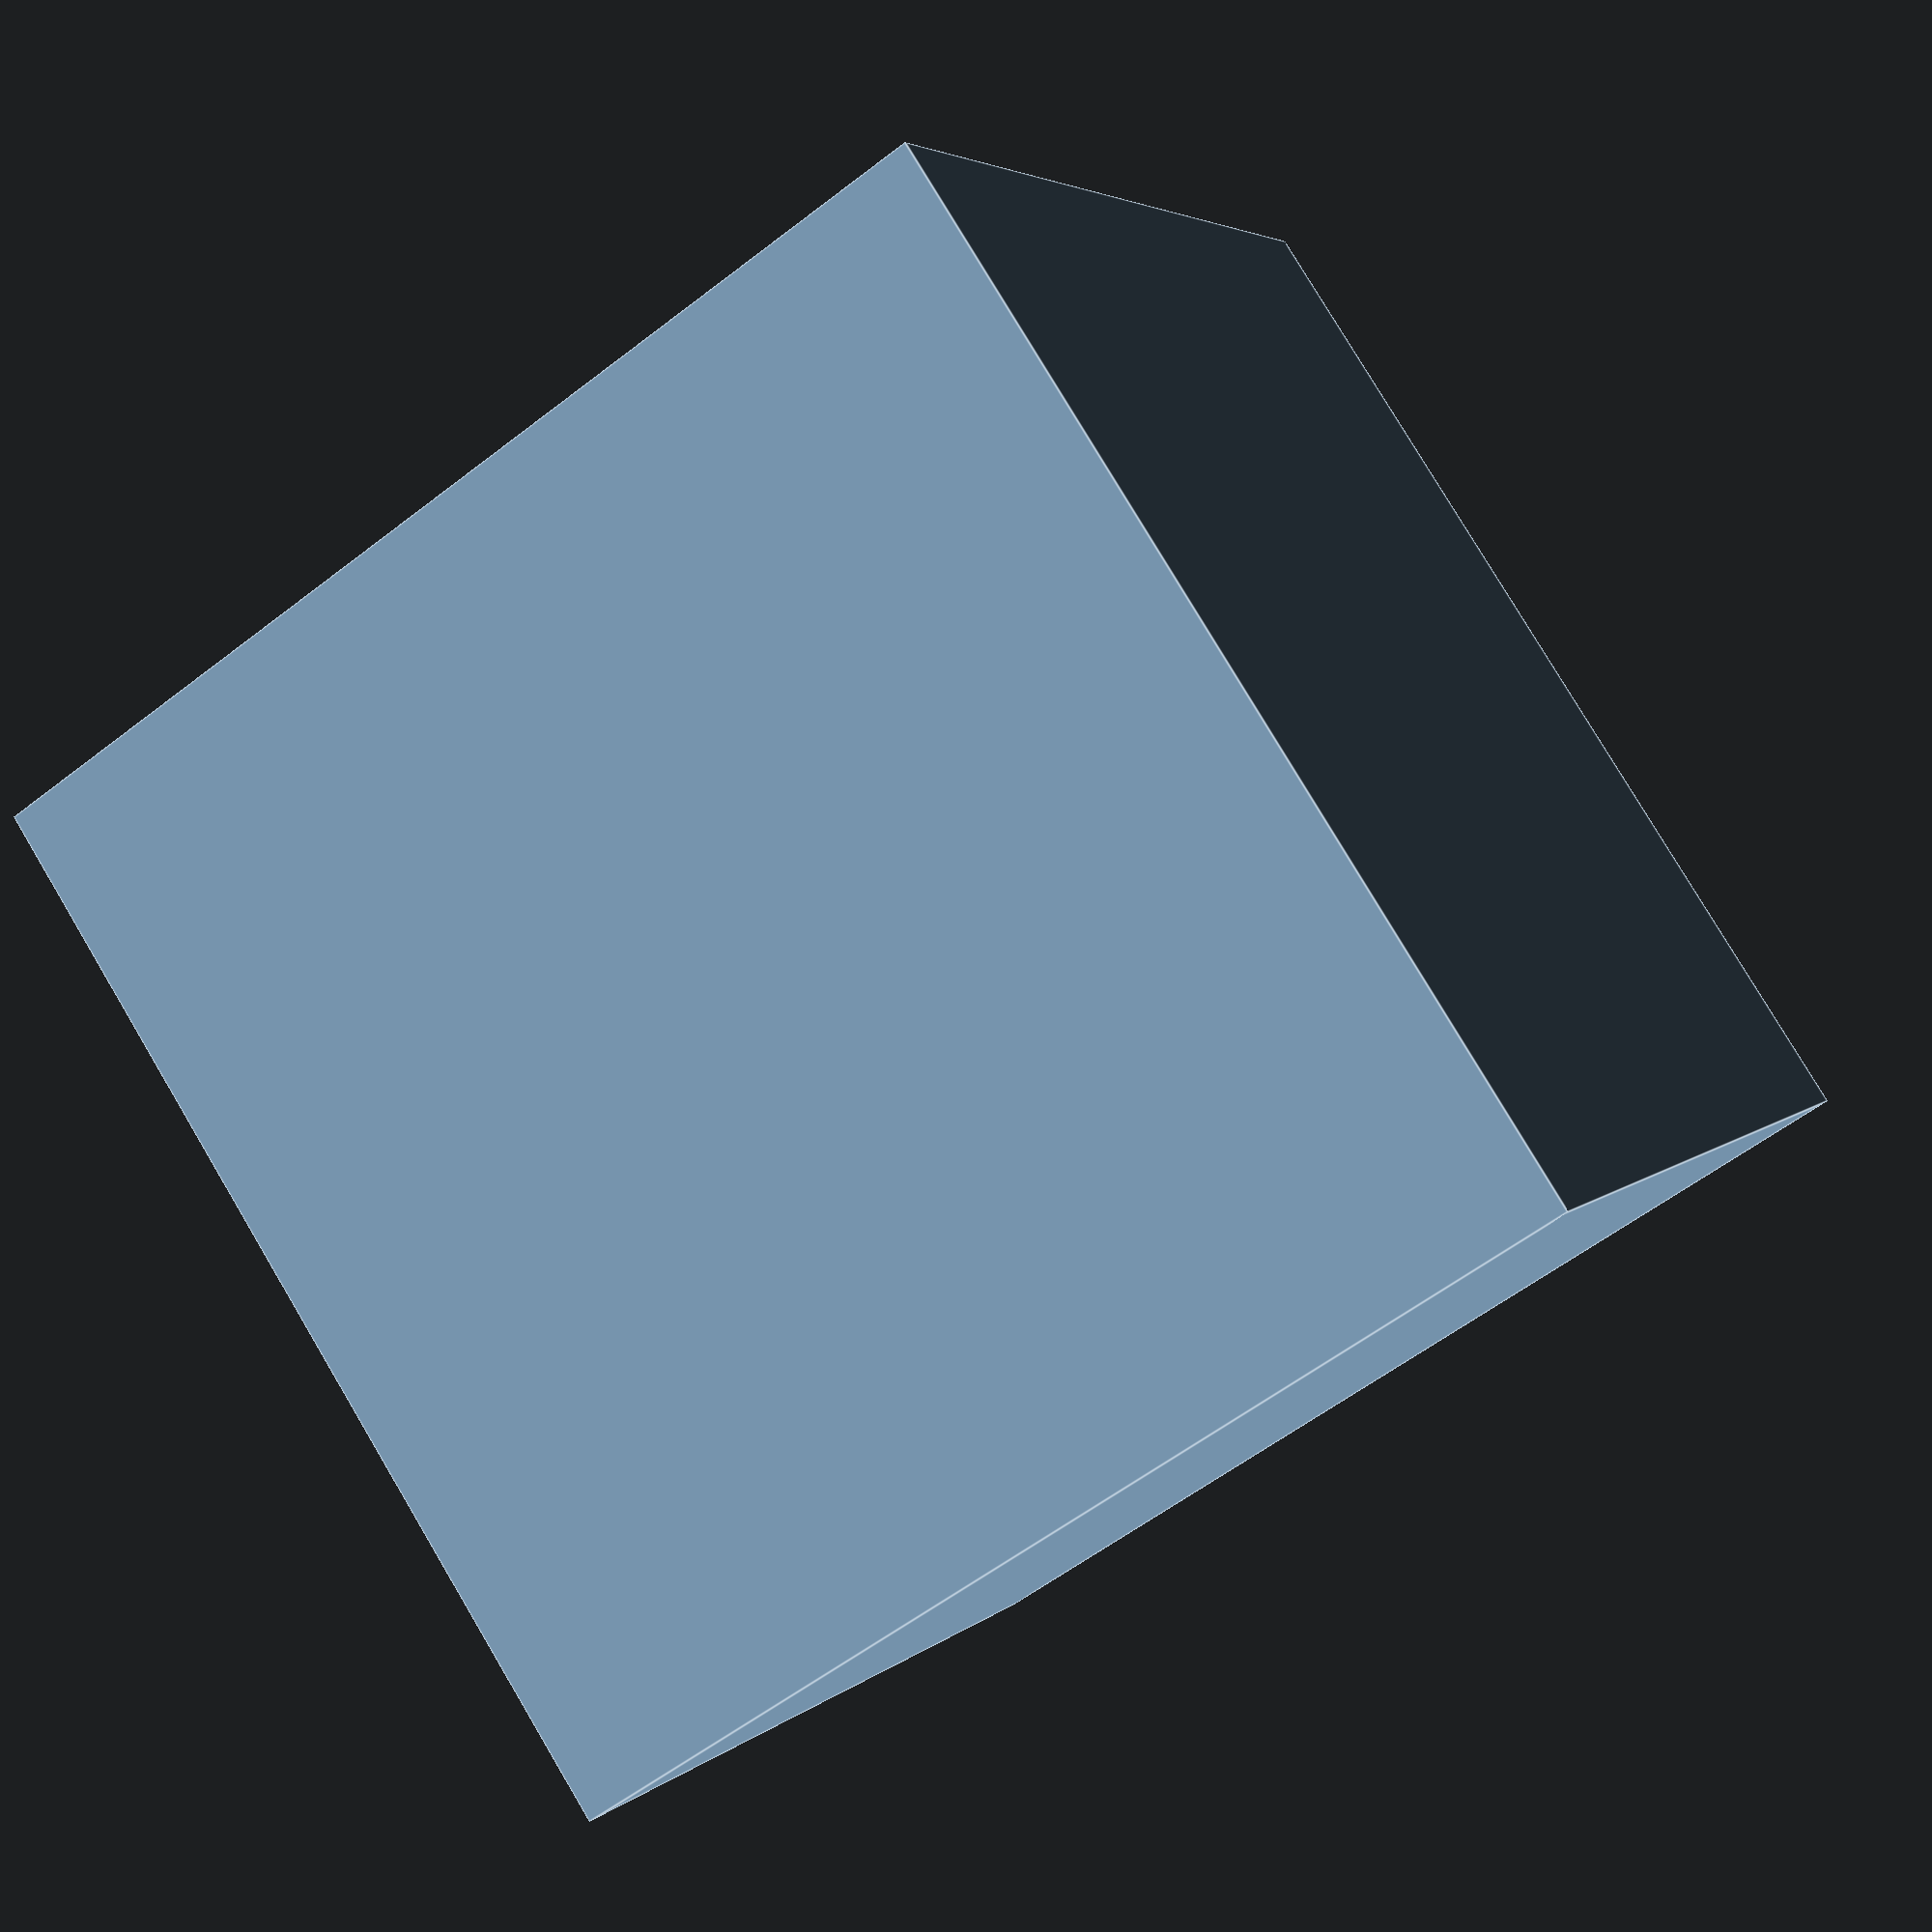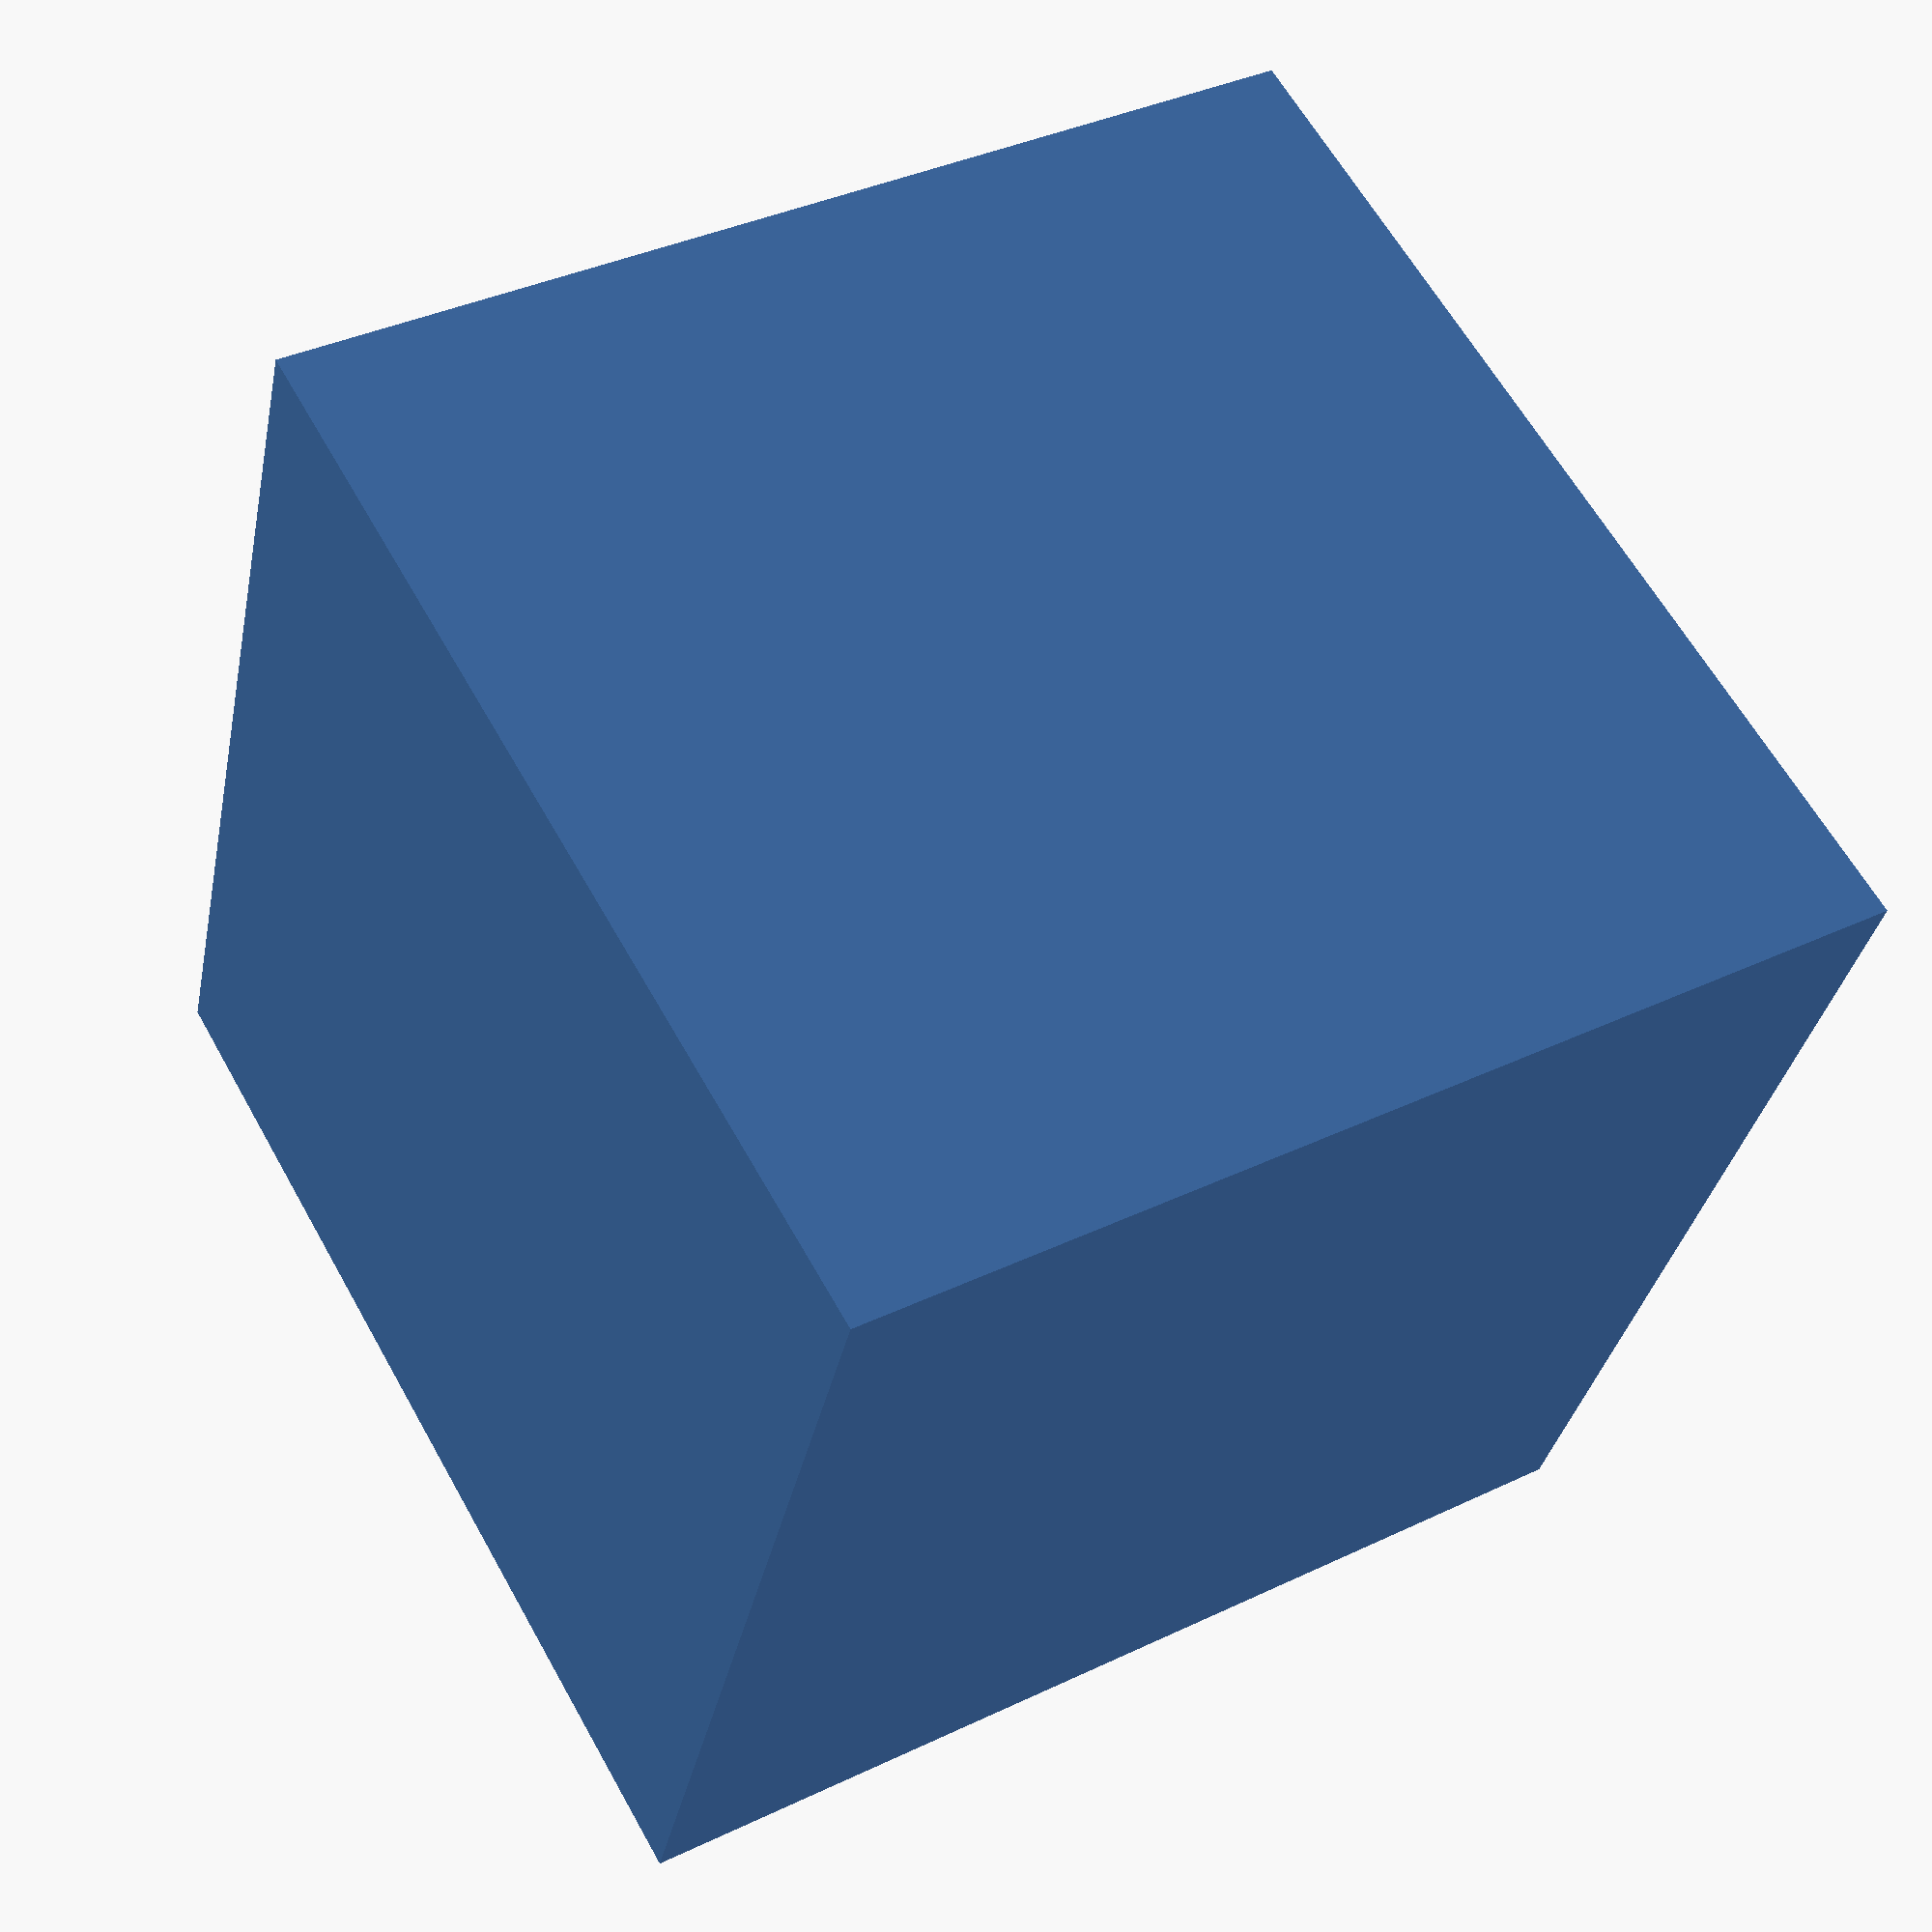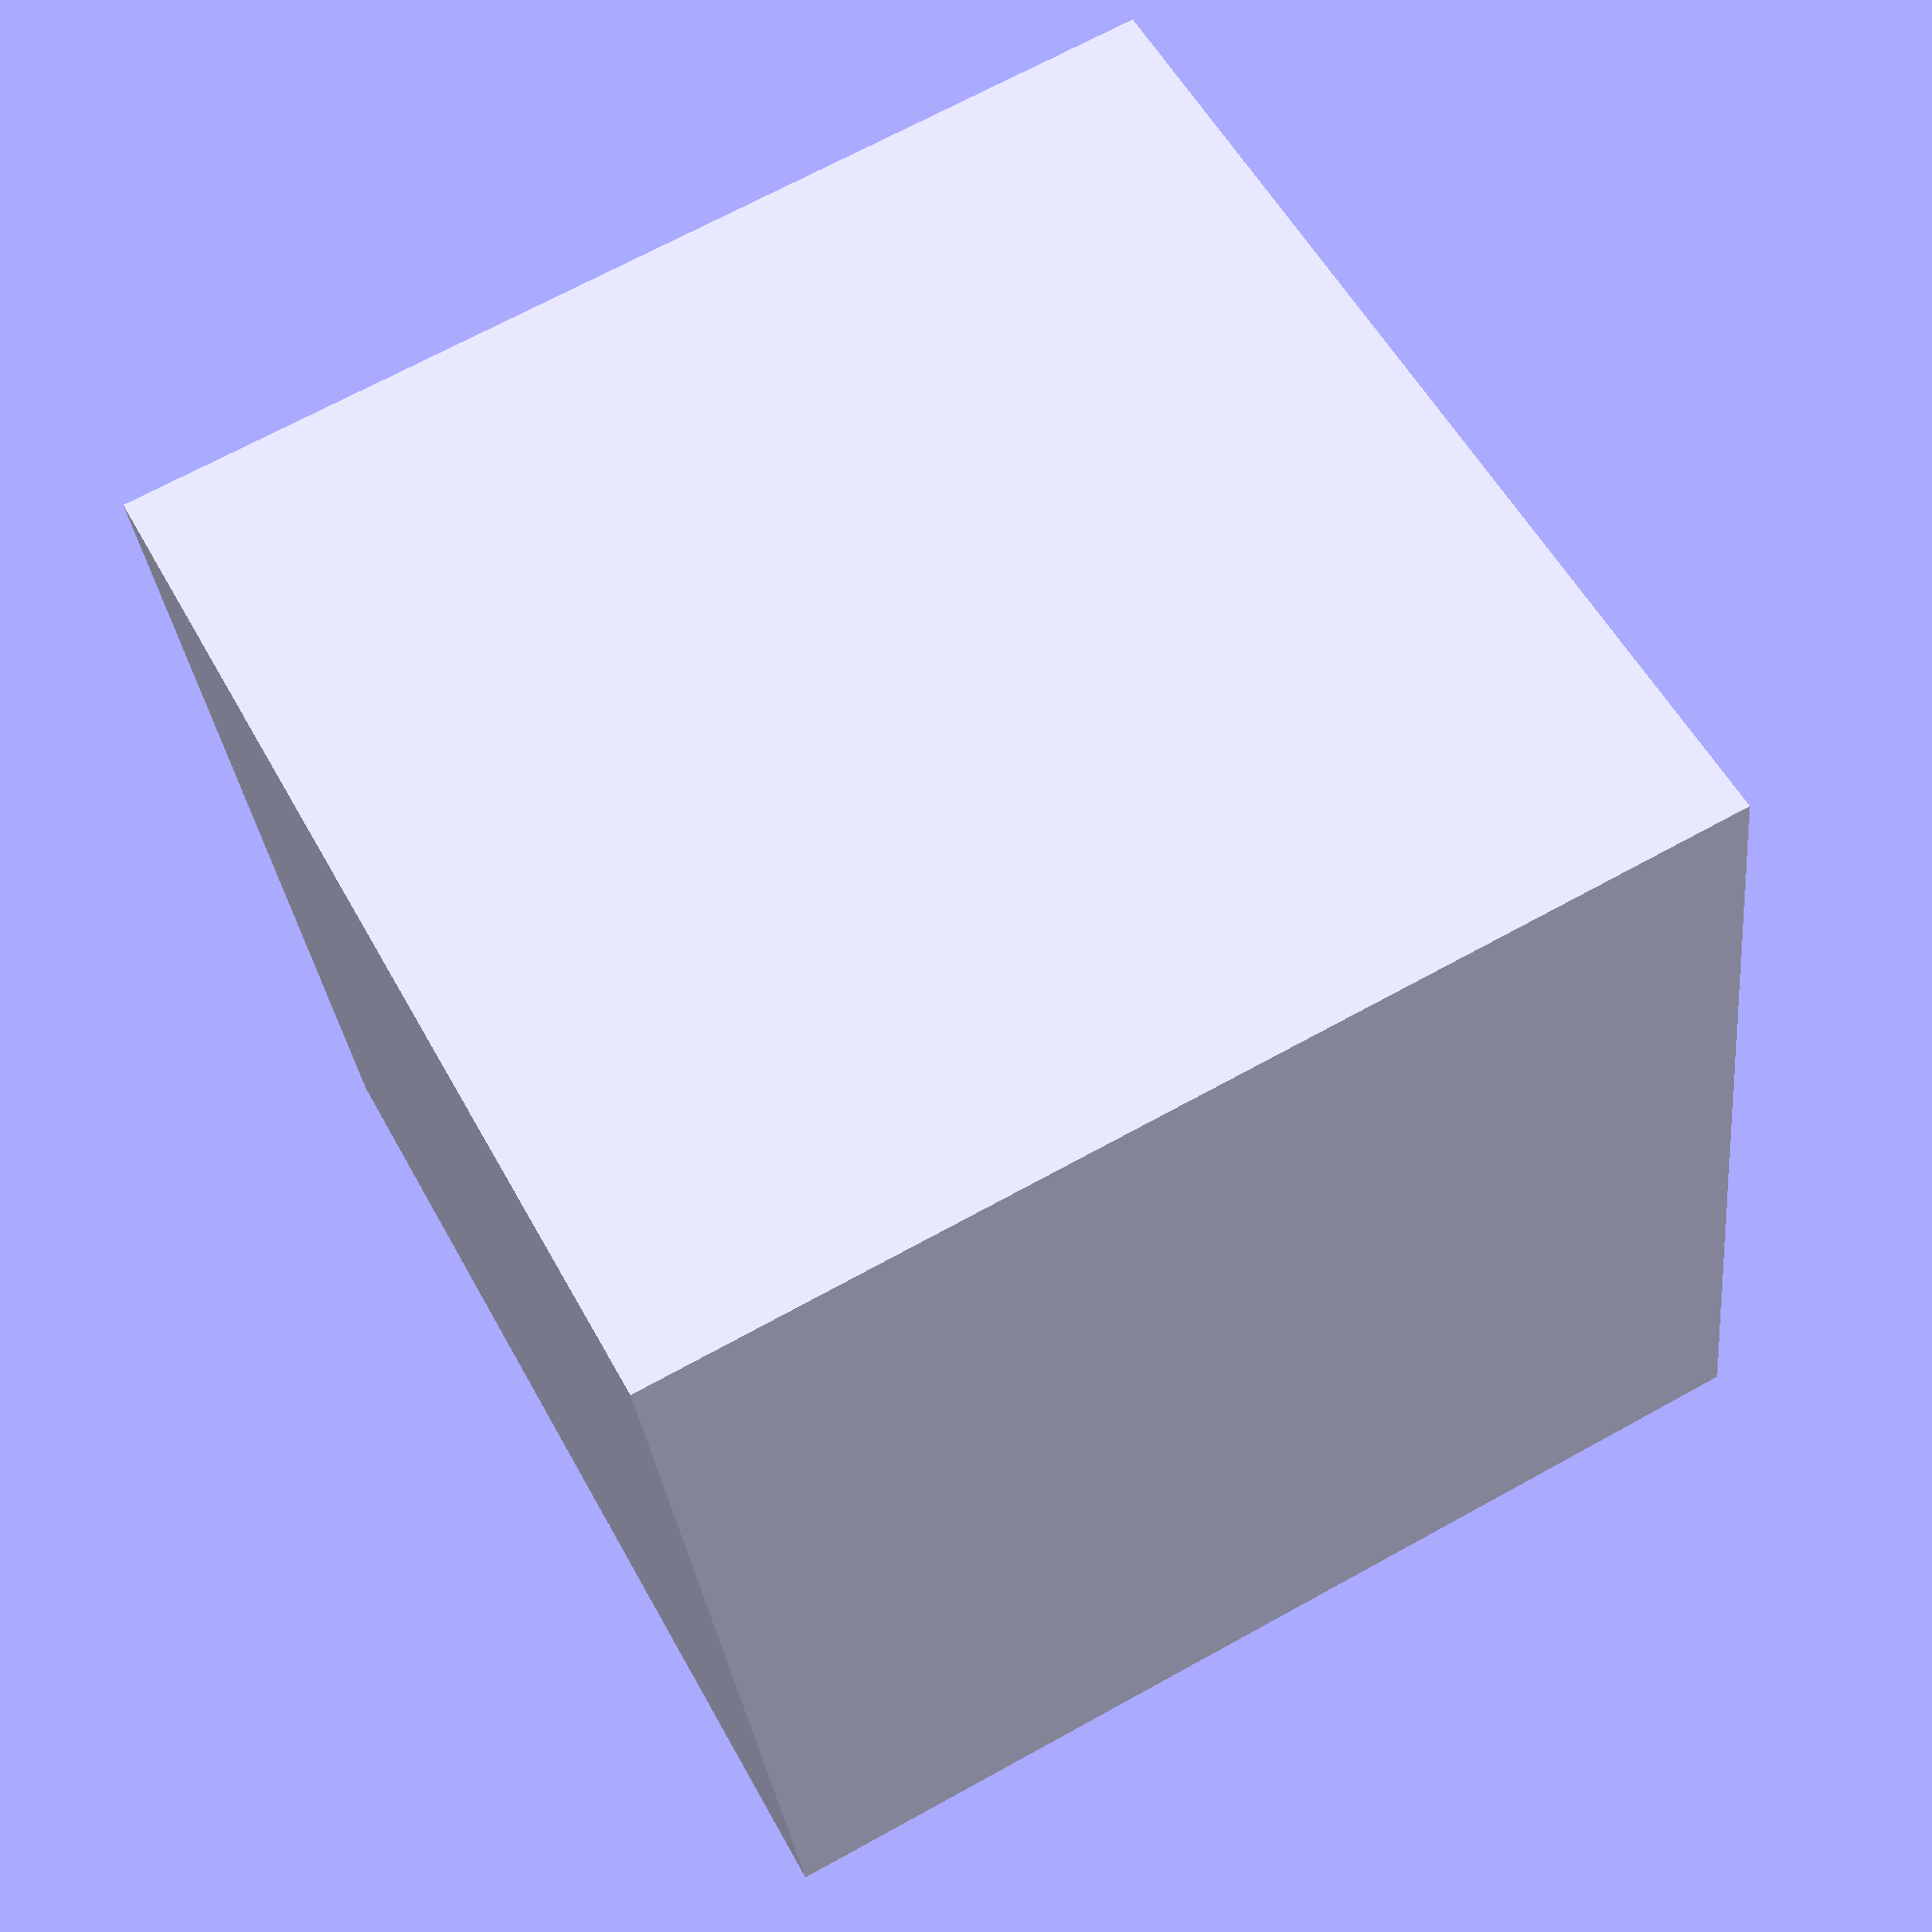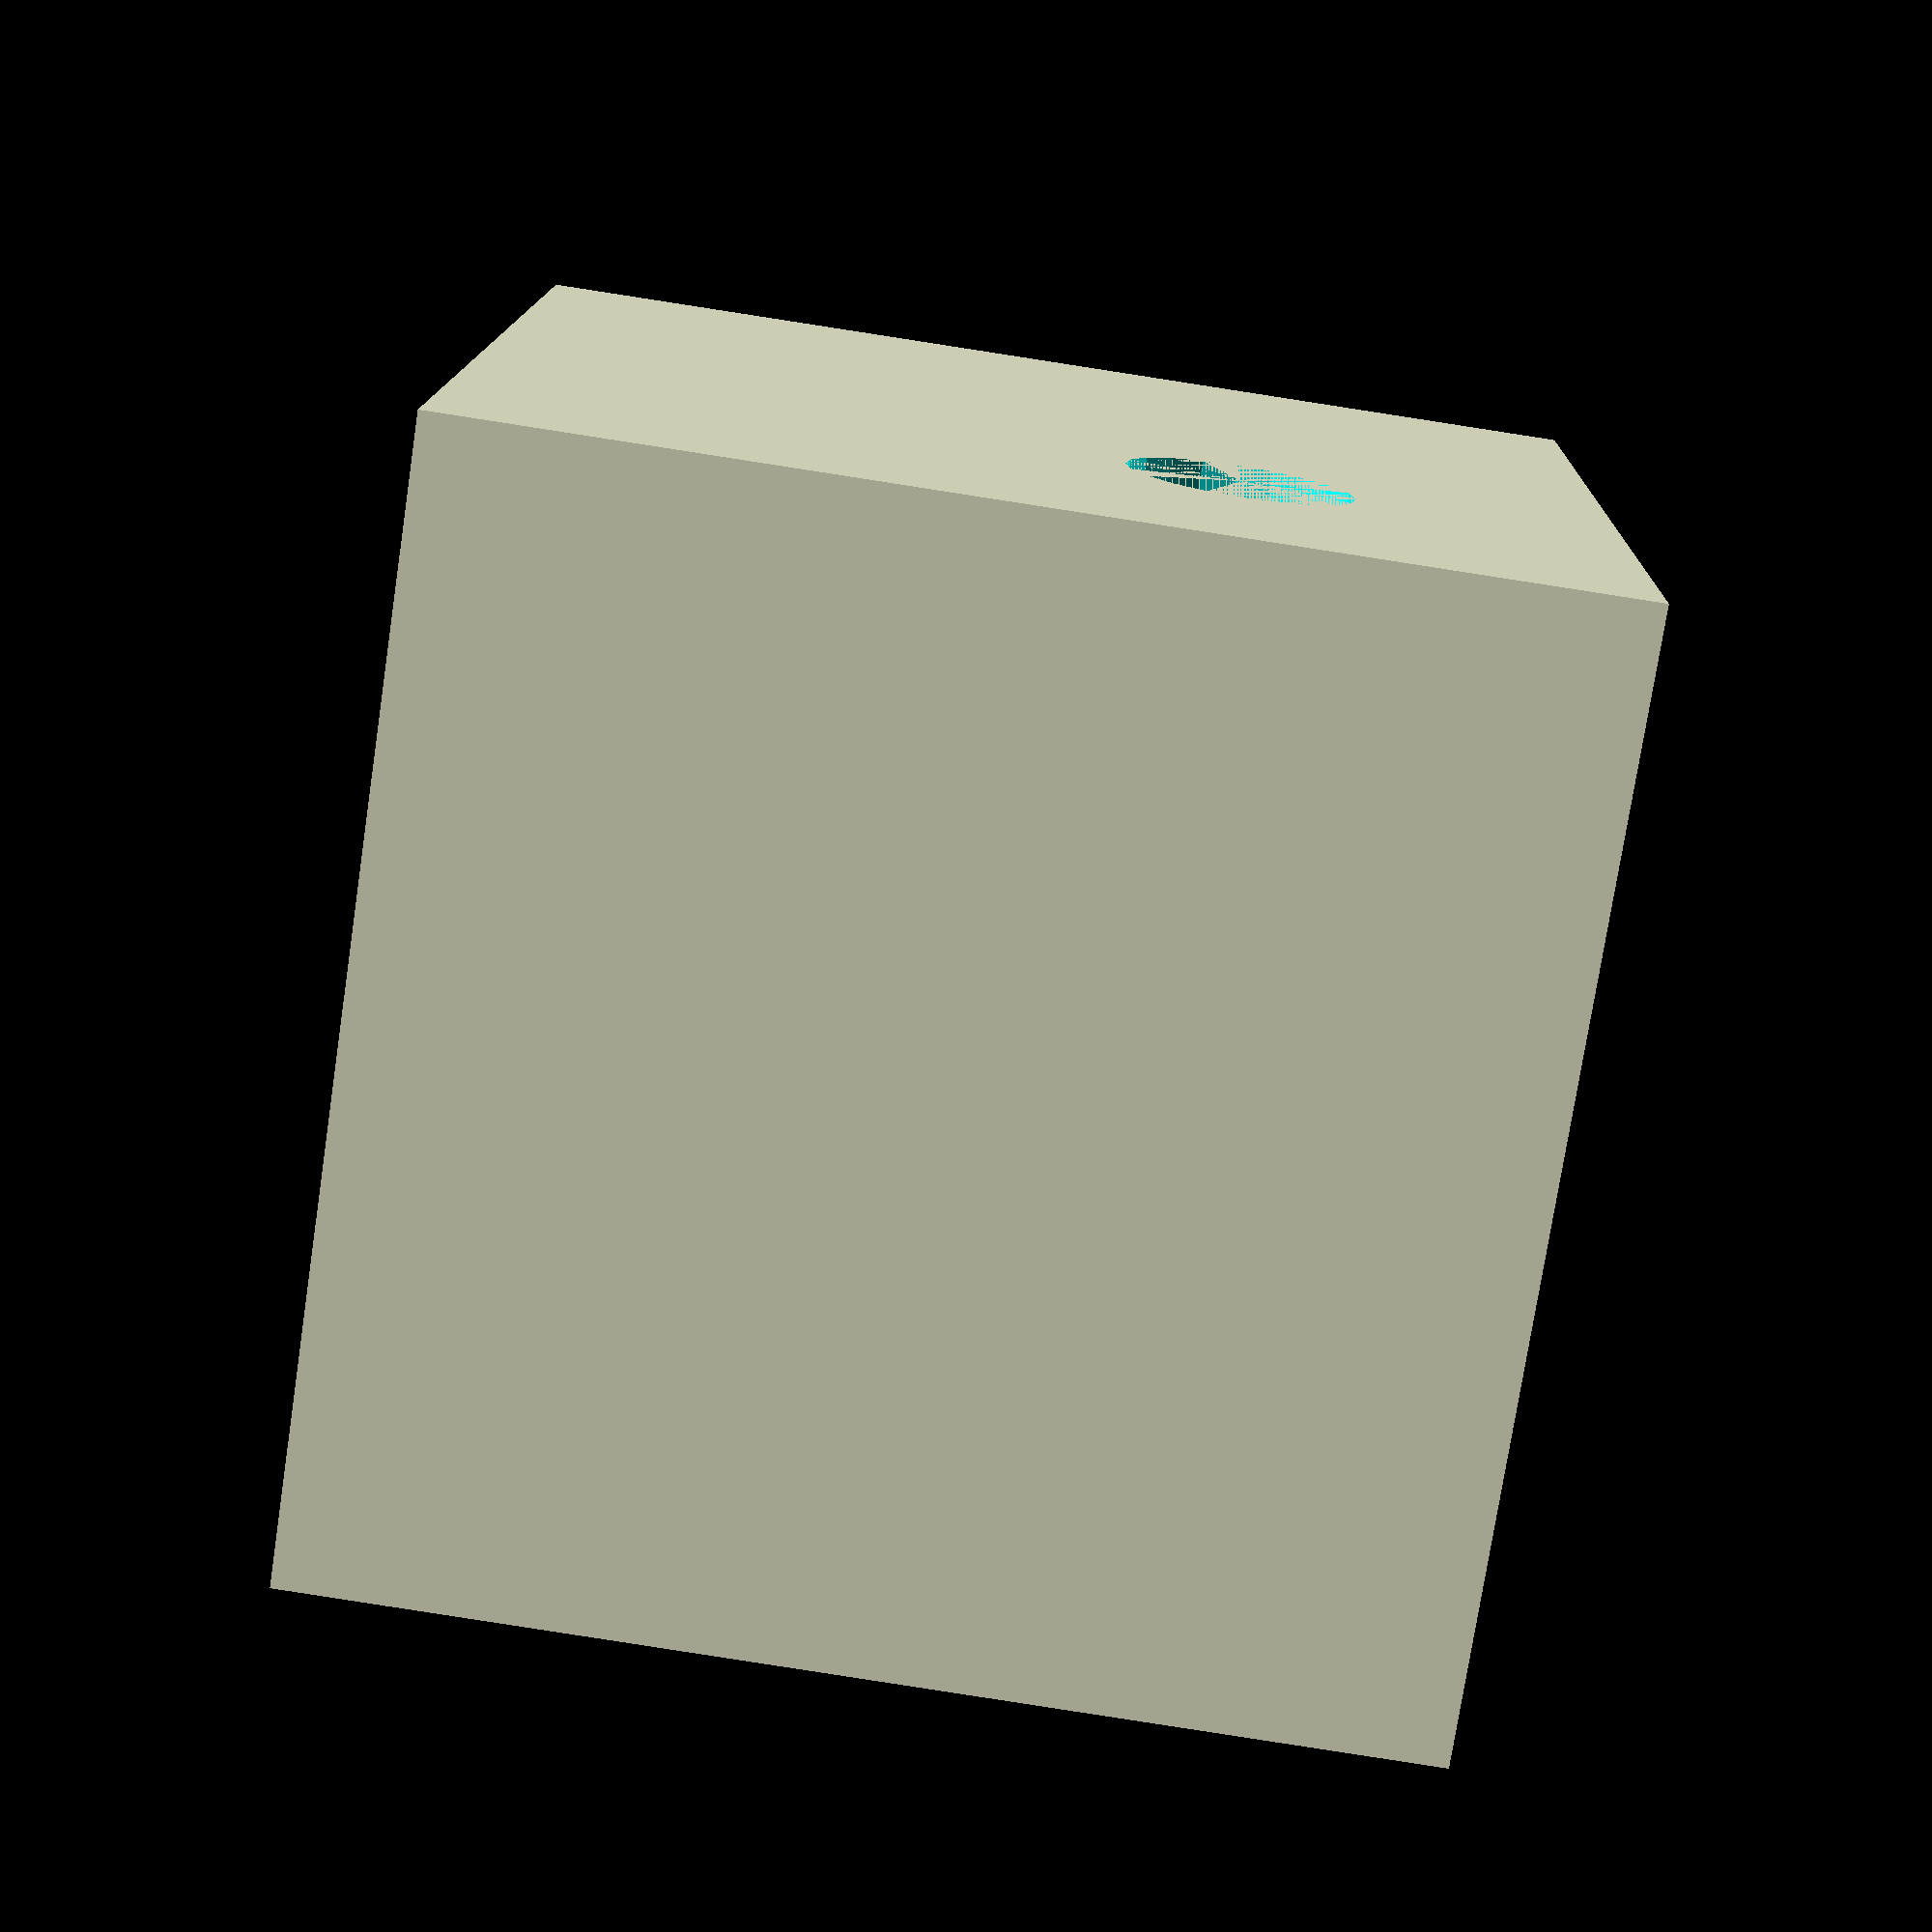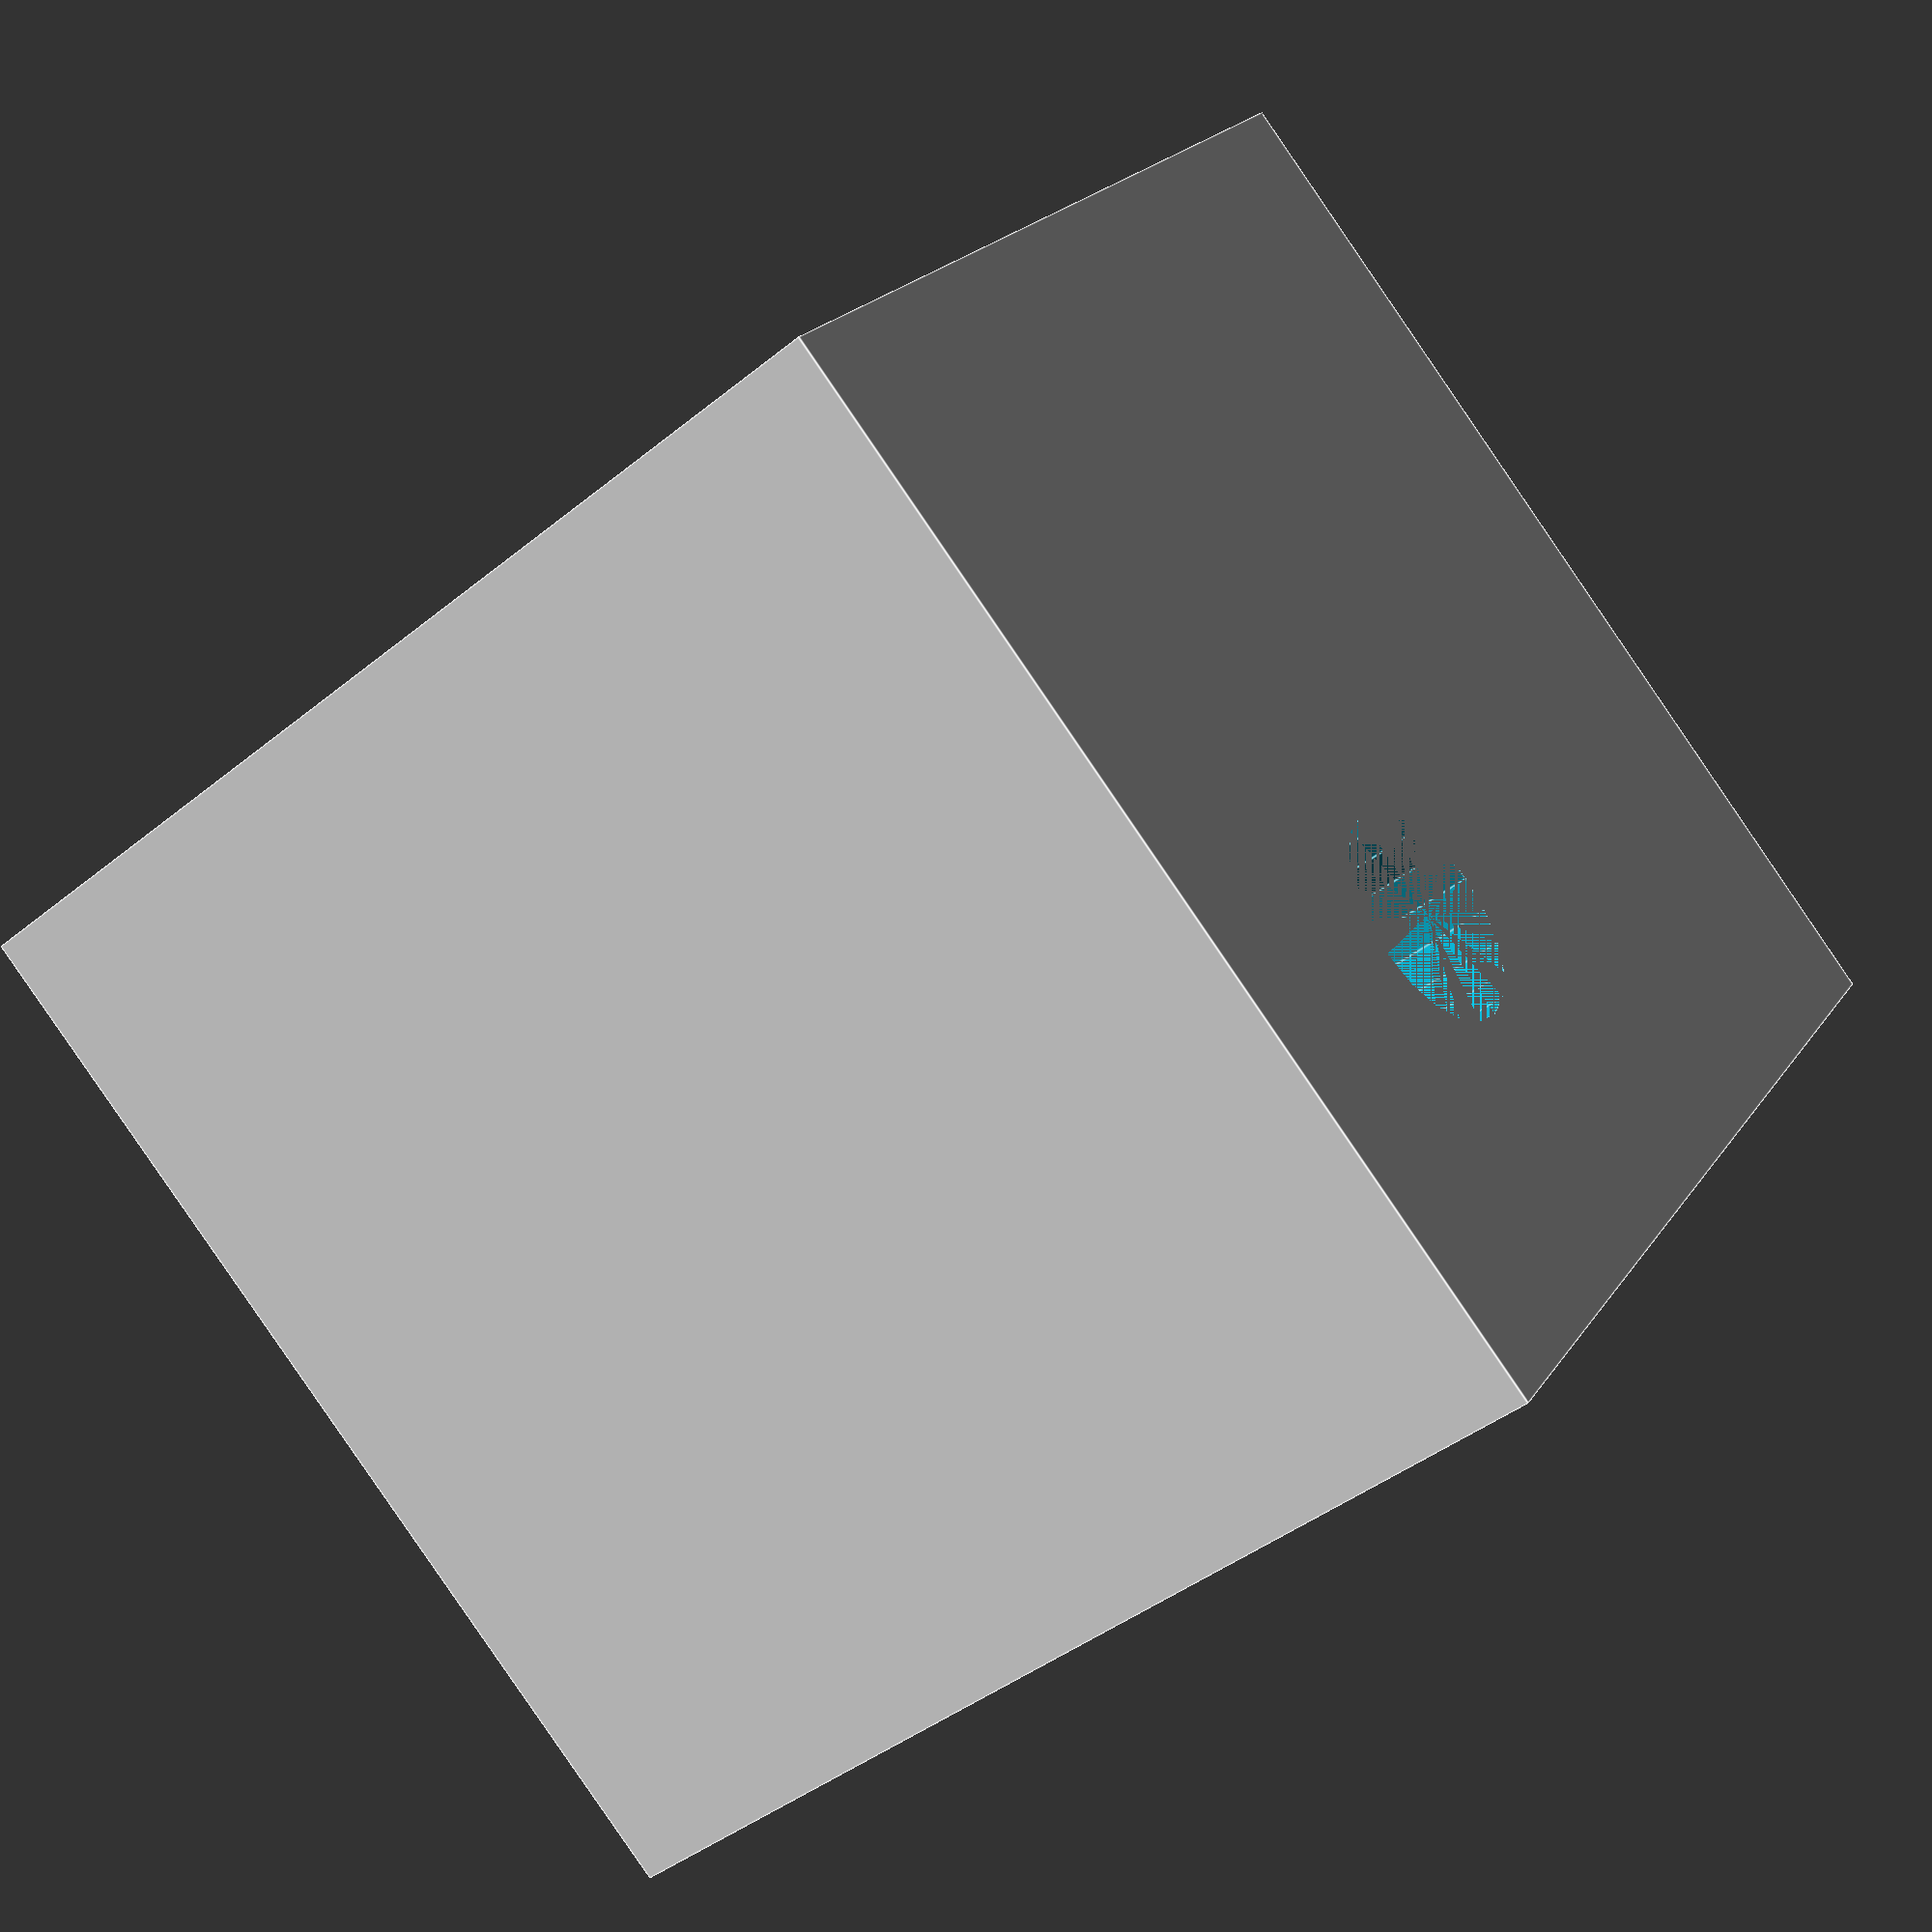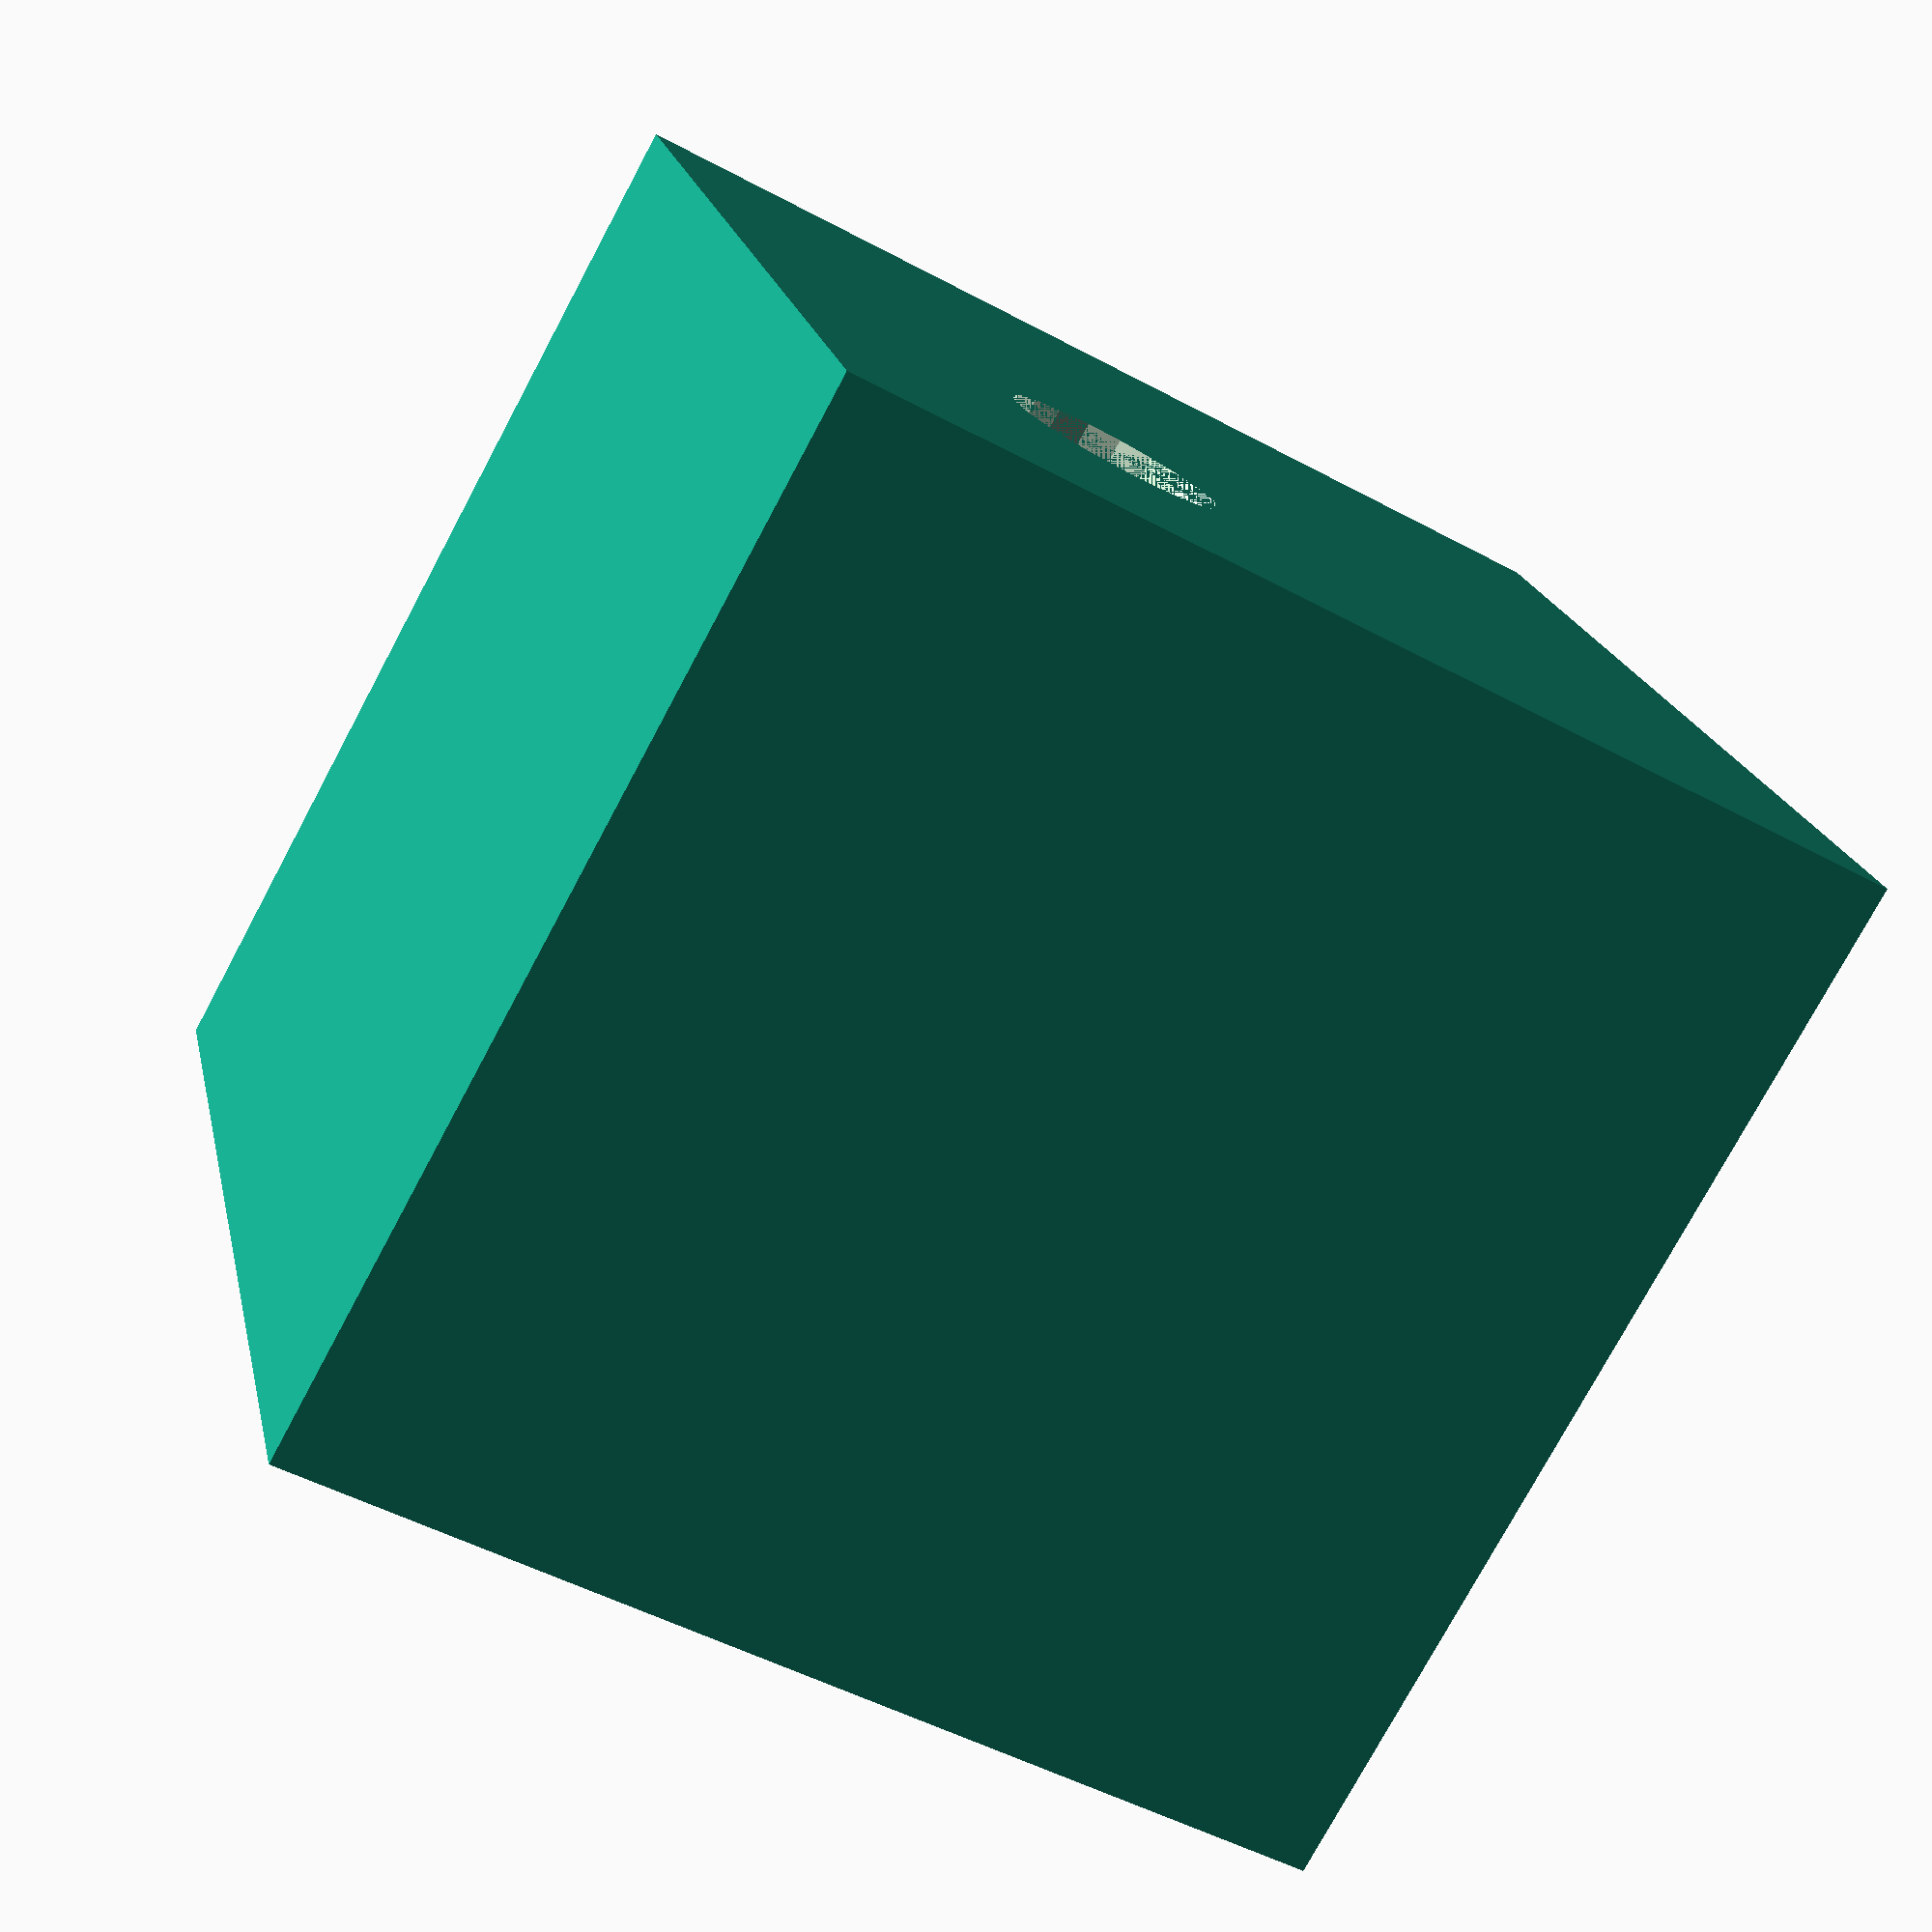
<openscad>
$fn = 20;

difference(){
    
    cube(15,15,15);
    
    translate([5,0,10]) rotate([270,0,0]) cylinder(10,1.5,1.5);
    
    translate([15,10,10]) rotate([270,0,90]) cylinder(10,1.5,1.5);
}
</openscad>
<views>
elev=57.3 azim=215.5 roll=308.9 proj=p view=edges
elev=117.7 azim=257.2 roll=29.1 proj=p view=wireframe
elev=290.8 azim=77.5 roll=61.1 proj=p view=solid
elev=266.5 azim=349.8 roll=278.8 proj=p view=solid
elev=159.3 azim=51.7 roll=155.9 proj=p view=edges
elev=159.8 azim=118.8 roll=191.8 proj=p view=wireframe
</views>
